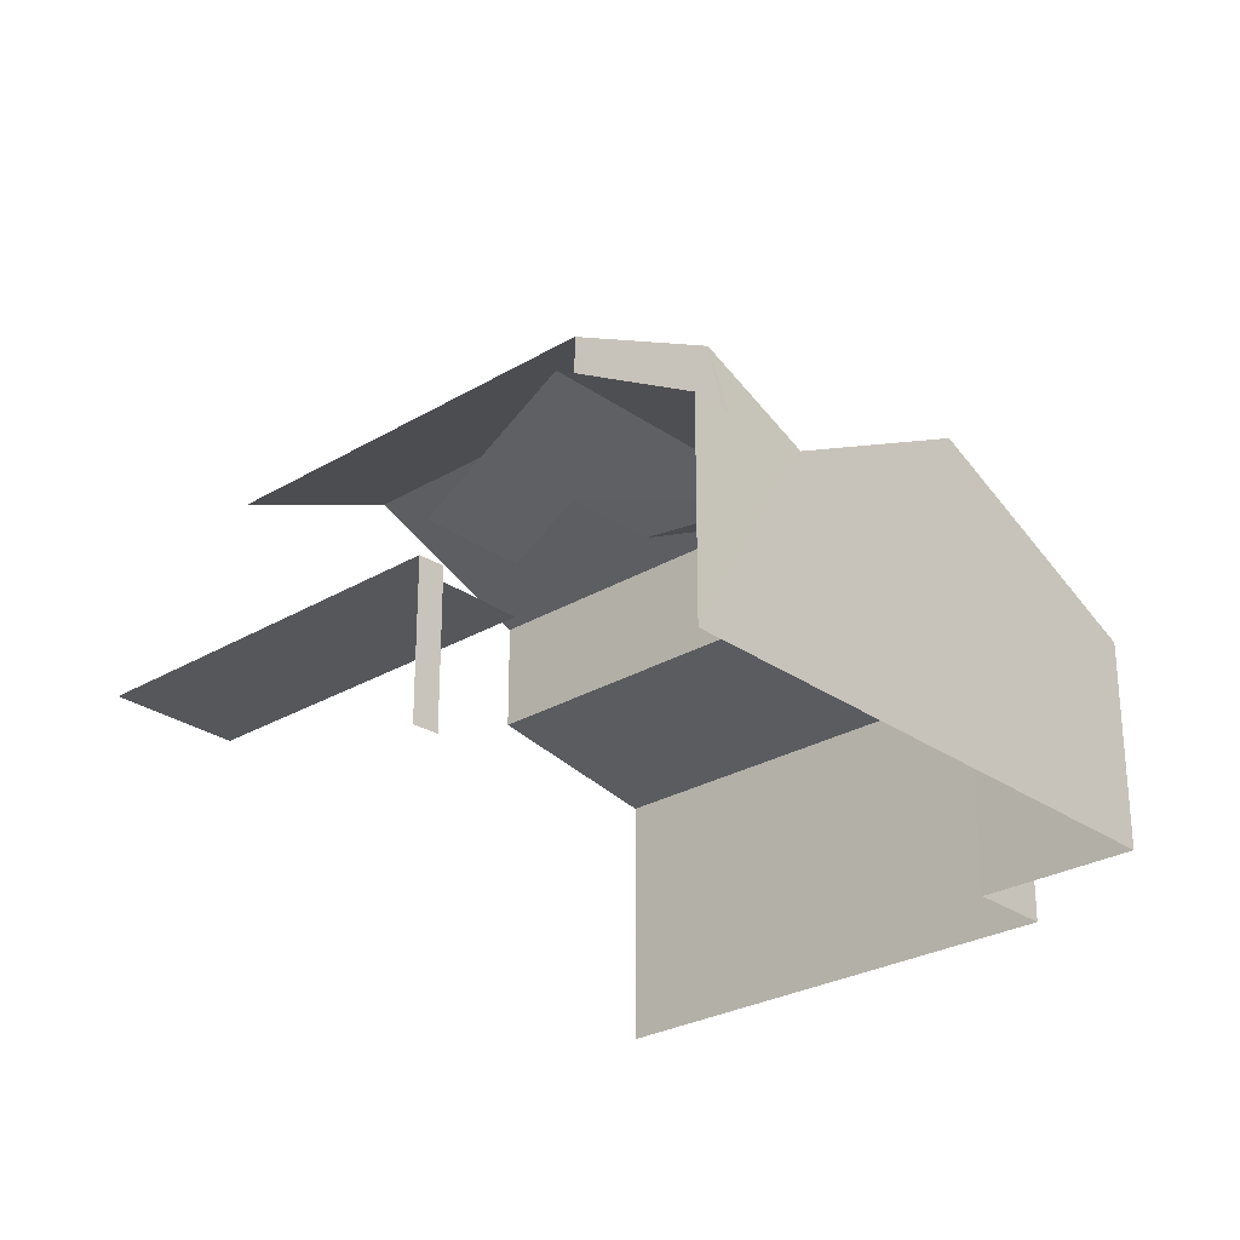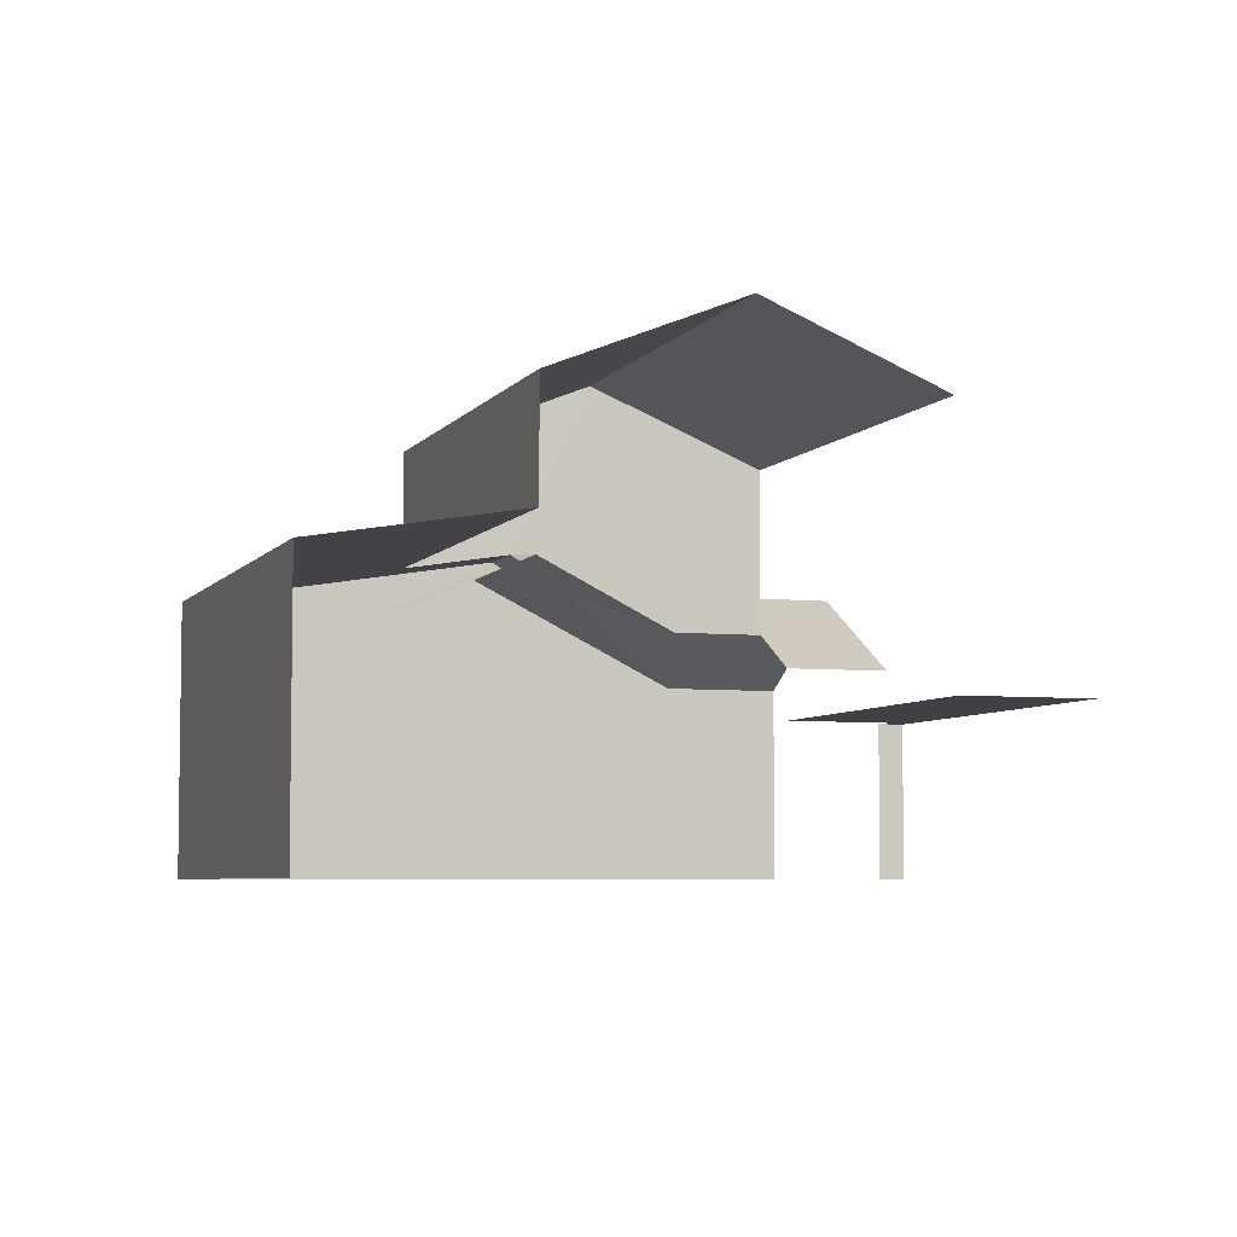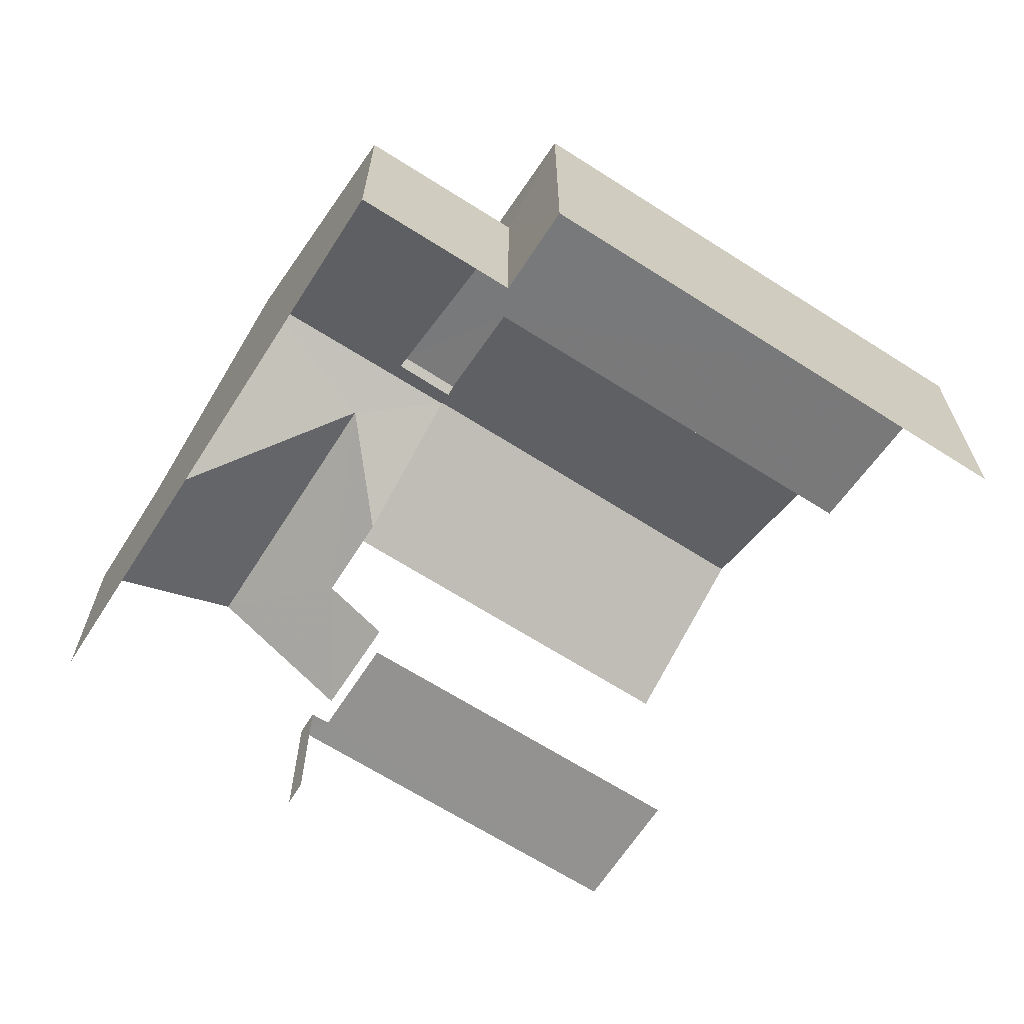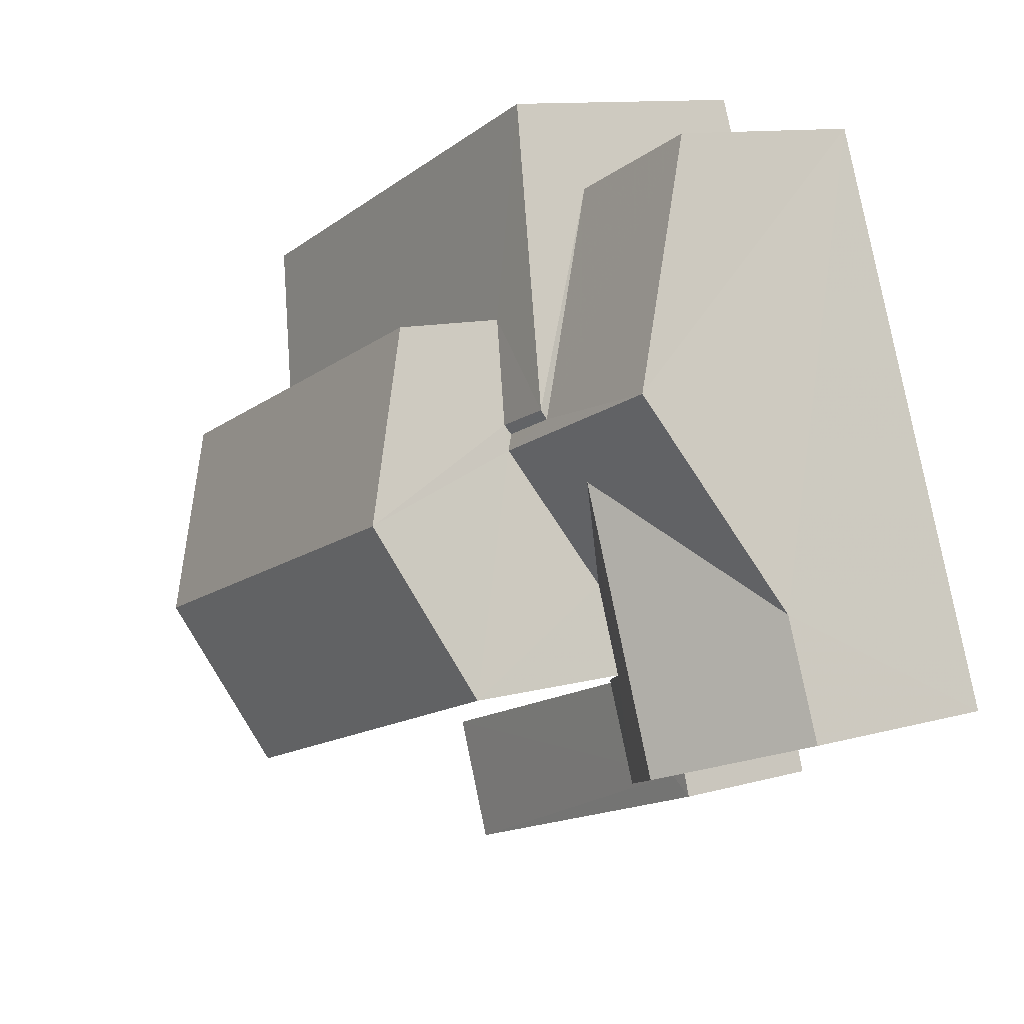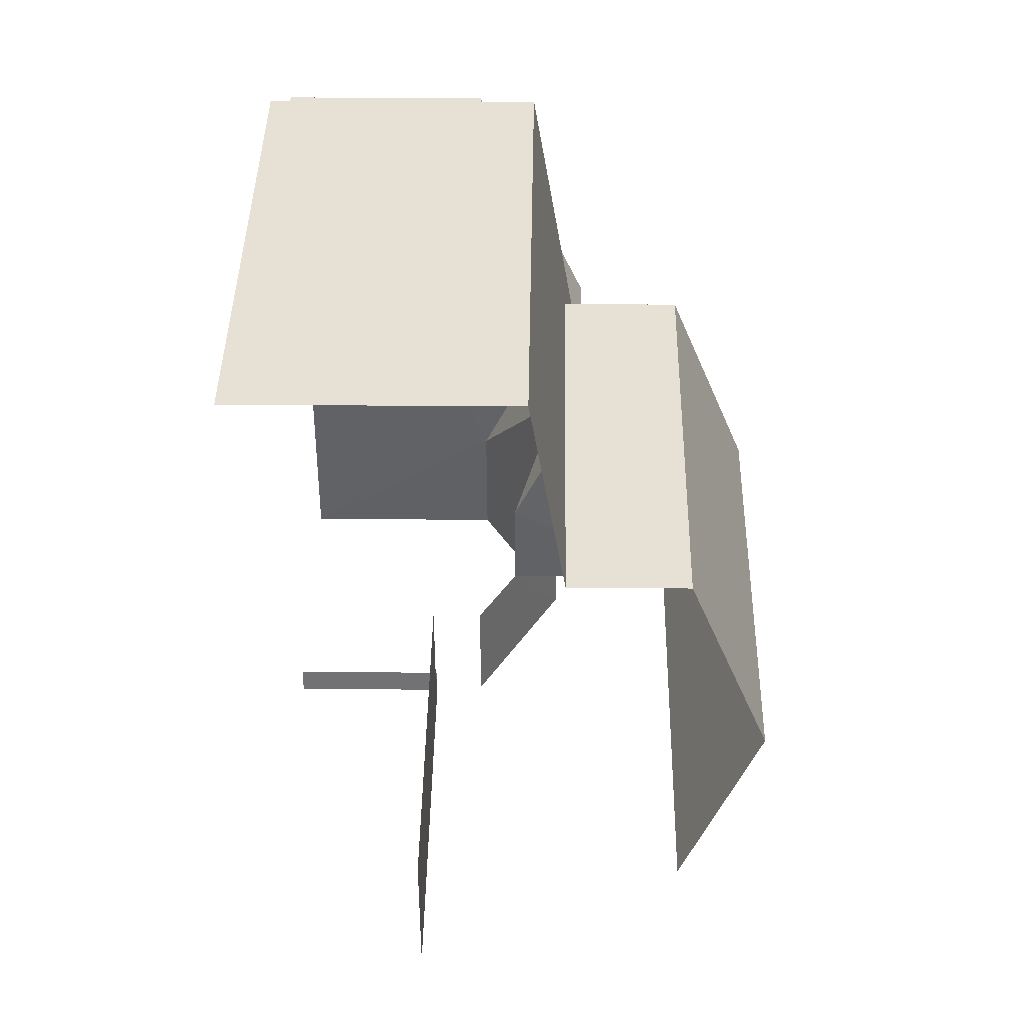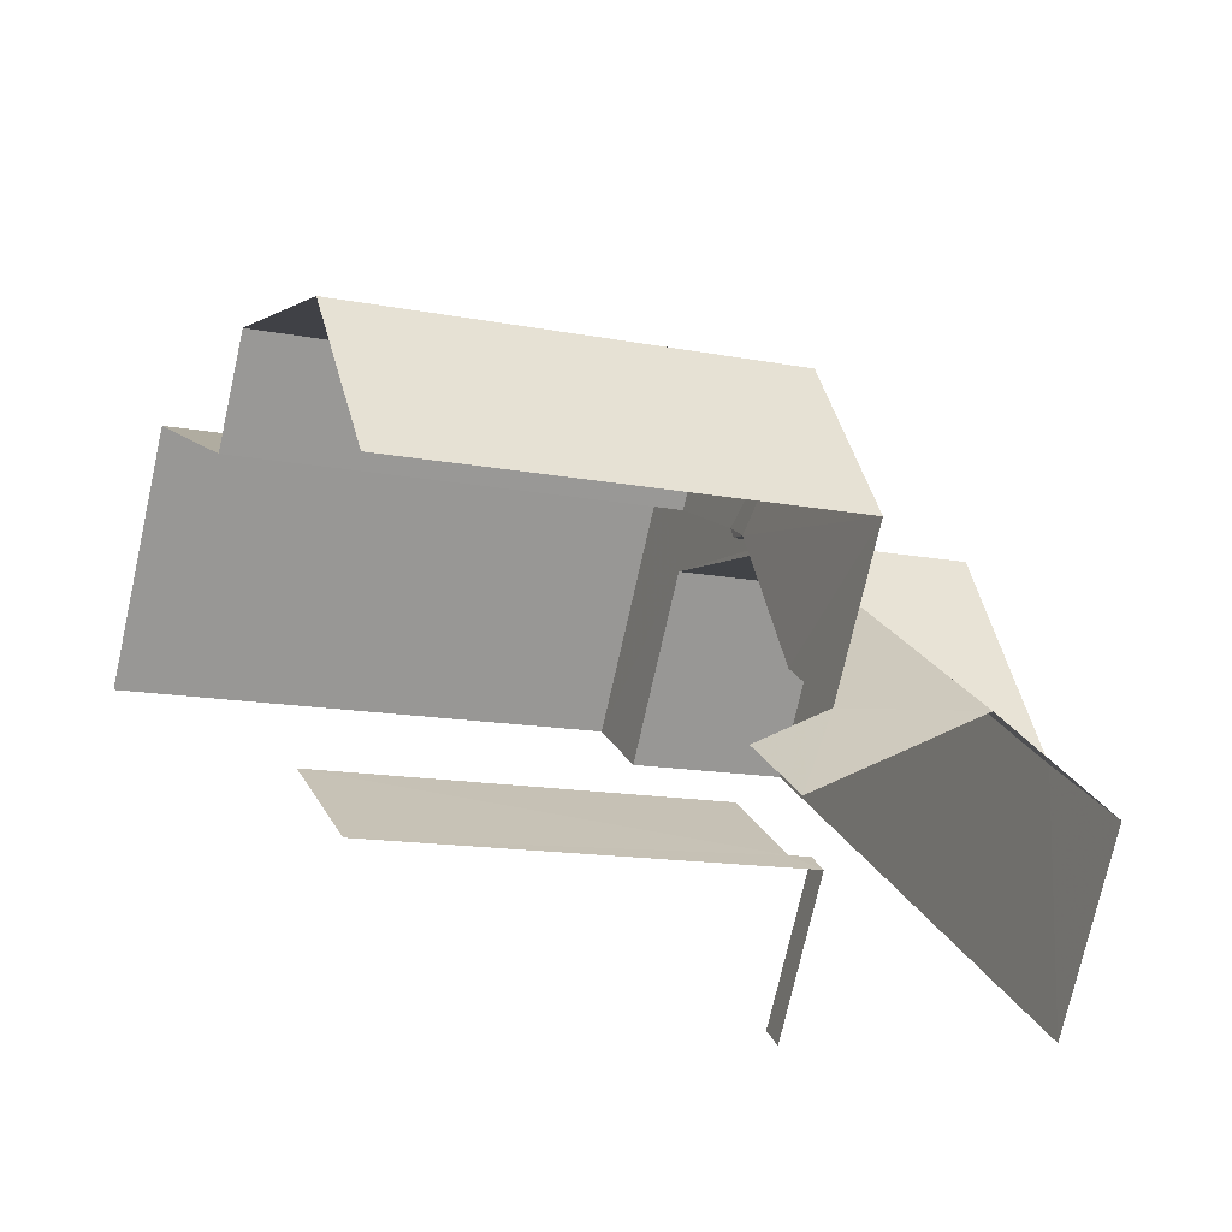
<metadata>
{"format":"obj","ext":"obj","renderer":"f3d","projection":"perspective","resolution":1024,"background":"white","views":[{"elev":-27.2,"azim":63.7,"up":"+Z"},{"elev":-5.6,"azim":-87.6,"up":"+Z"},{"elev":-66.3,"azim":168.5,"up":"+Z"},{"elev":11.1,"azim":55.4,"up":"+Y"},{"elev":18.0,"azim":-89.0,"up":"+Y"},{"elev":-73.8,"azim":-12.6,"up":"+Y"}]}
</metadata>
<code>
v -2.247e+05 -1.283e+05 13.22
v -2.247e+05 -1.283e+05 13.22
v -2.247e+05 -1.283e+05 13.22
v -2.247e+05 -1.284e+05 13.22
v -2.247e+05 -1.284e+05 13.22
v -2.247e+05 -1.284e+05 13.22
v -2.247e+05 -1.283e+05 13.22
v -2.247e+05 -1.284e+05 13.22
v -2.247e+05 -1.284e+05 16.52
v -2.247e+05 -1.284e+05 16.52
v -2.247e+05 -1.284e+05 17.13
v -2.247e+05 -1.284e+05 17.87
v -2.247e+05 -1.284e+05 17.87
v -2.247e+05 -1.284e+05 17.13
v -2.247e+05 -1.283e+05 17.47
v -2.247e+05 -1.283e+05 17.99
v -2.247e+05 -1.283e+05 17.47
v -2.247e+05 -1.283e+05 18.27
v -2.247e+05 -1.284e+05 17.99
v -2.247e+05 -1.284e+05 18.27
v -2.247e+05 -1.283e+05 18.3
v -2.247e+05 -1.284e+05 18.3
v -2.247e+05 -1.284e+05 16.52
v -2.247e+05 -1.284e+05 19.81
v -2.247e+05 -1.284e+05 19.81
v -2.247e+05 -1.284e+05 21.03
v -2.247e+05 -1.284e+05 21.03
v -2.247e+05 -1.284e+05 18.18
v -2.247e+05 -1.284e+05 18.18
v -2.247e+05 -1.284e+05 16.52
v -2.247e+05 -1.283e+05 19.81
v -2.247e+05 -1.284e+05 19.81
v -2.247e+05 -1.284e+05 15.69
v -2.247e+05 -1.284e+05 15.69
v -2.247e+05 -1.284e+05 15.69
v -2.247e+05 -1.284e+05 15.69
v -2.247e+05 -1.284e+05 15.69
v -2.247e+05 -1.284e+05 15.69
v -2.247e+05 -1.283e+05 16.52
v -2.247e+05 -1.283e+05 16.52
f 1 2 3
f 4 3 5
f 4 5 6
f 2 7 8
f 5 2 8
f 3 2 5
f 5 8 37
f 10 34 37
f 12 10 37
f 37 8 30
f 12 37 30
f 38 10 9
f 38 34 10
f 38 9 36
f 36 9 24
f 24 9 25
f 9 11 25
f 35 4 6
f 33 35 6
f 15 3 19
f 27 32 19
f 24 27 36
f 36 3 4
f 36 4 35
f 19 3 36
f 27 19 36
f 9 10 11
f 10 12 11
f 11 13 14
f 11 12 13
f 15 16 17
f 17 16 18
f 15 19 16
f 18 16 20
f 21 22 13
f 22 14 13
f 23 21 13
f 24 25 26
f 27 24 26
f 28 18 20
f 28 29 18
f 12 30 23
f 13 12 23
f 31 32 27
f 26 31 27
f 33 34 35
f 35 34 36
f 33 37 34
f 36 34 38
f 39 29 21
f 21 29 22
f 39 40 29
f 22 29 28
f 37 33 6
f 5 37 6
f 16 32 31
f 16 19 32
f 17 1 3
f 15 17 3
f 39 21 7
f 7 23 8
f 23 30 8
f 7 21 23
f 25 11 14
f 25 22 26
f 20 16 31
f 26 20 31
f 22 28 20
f 25 14 22
f 22 20 26
f 40 39 7
f 2 40 7
f 2 1 40
f 29 40 18
f 40 17 18
f 1 17 40

</code>
